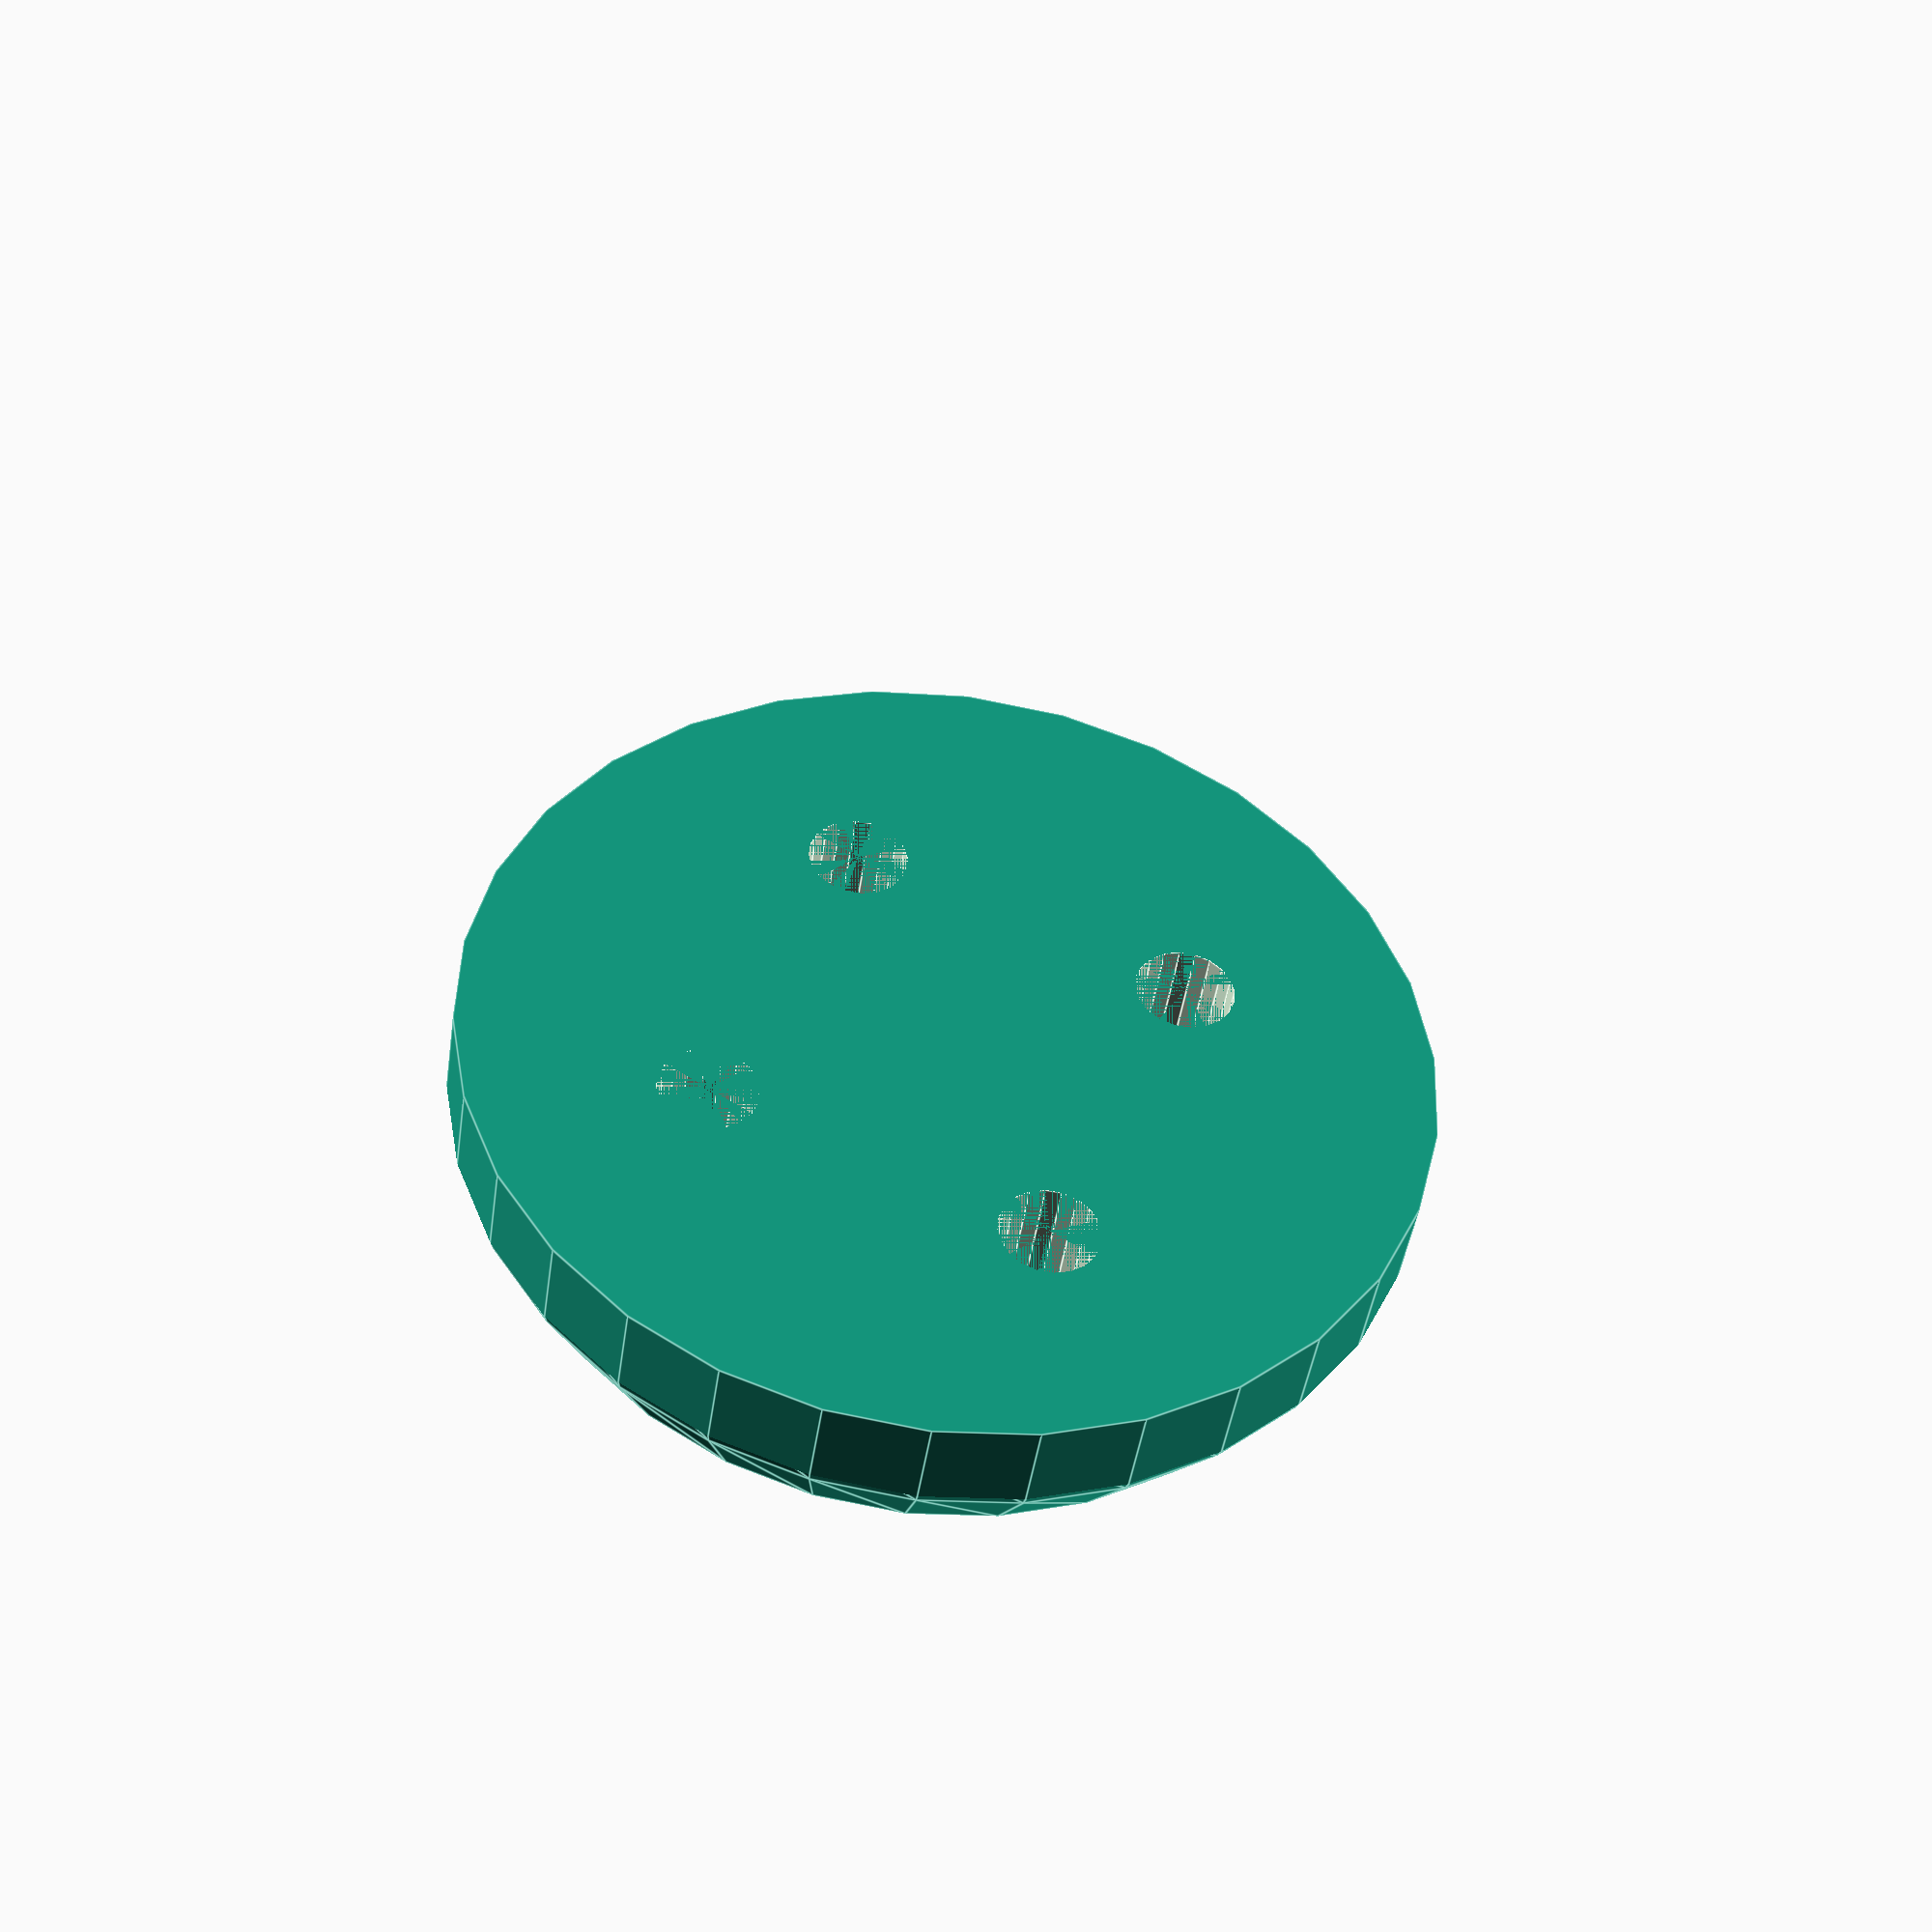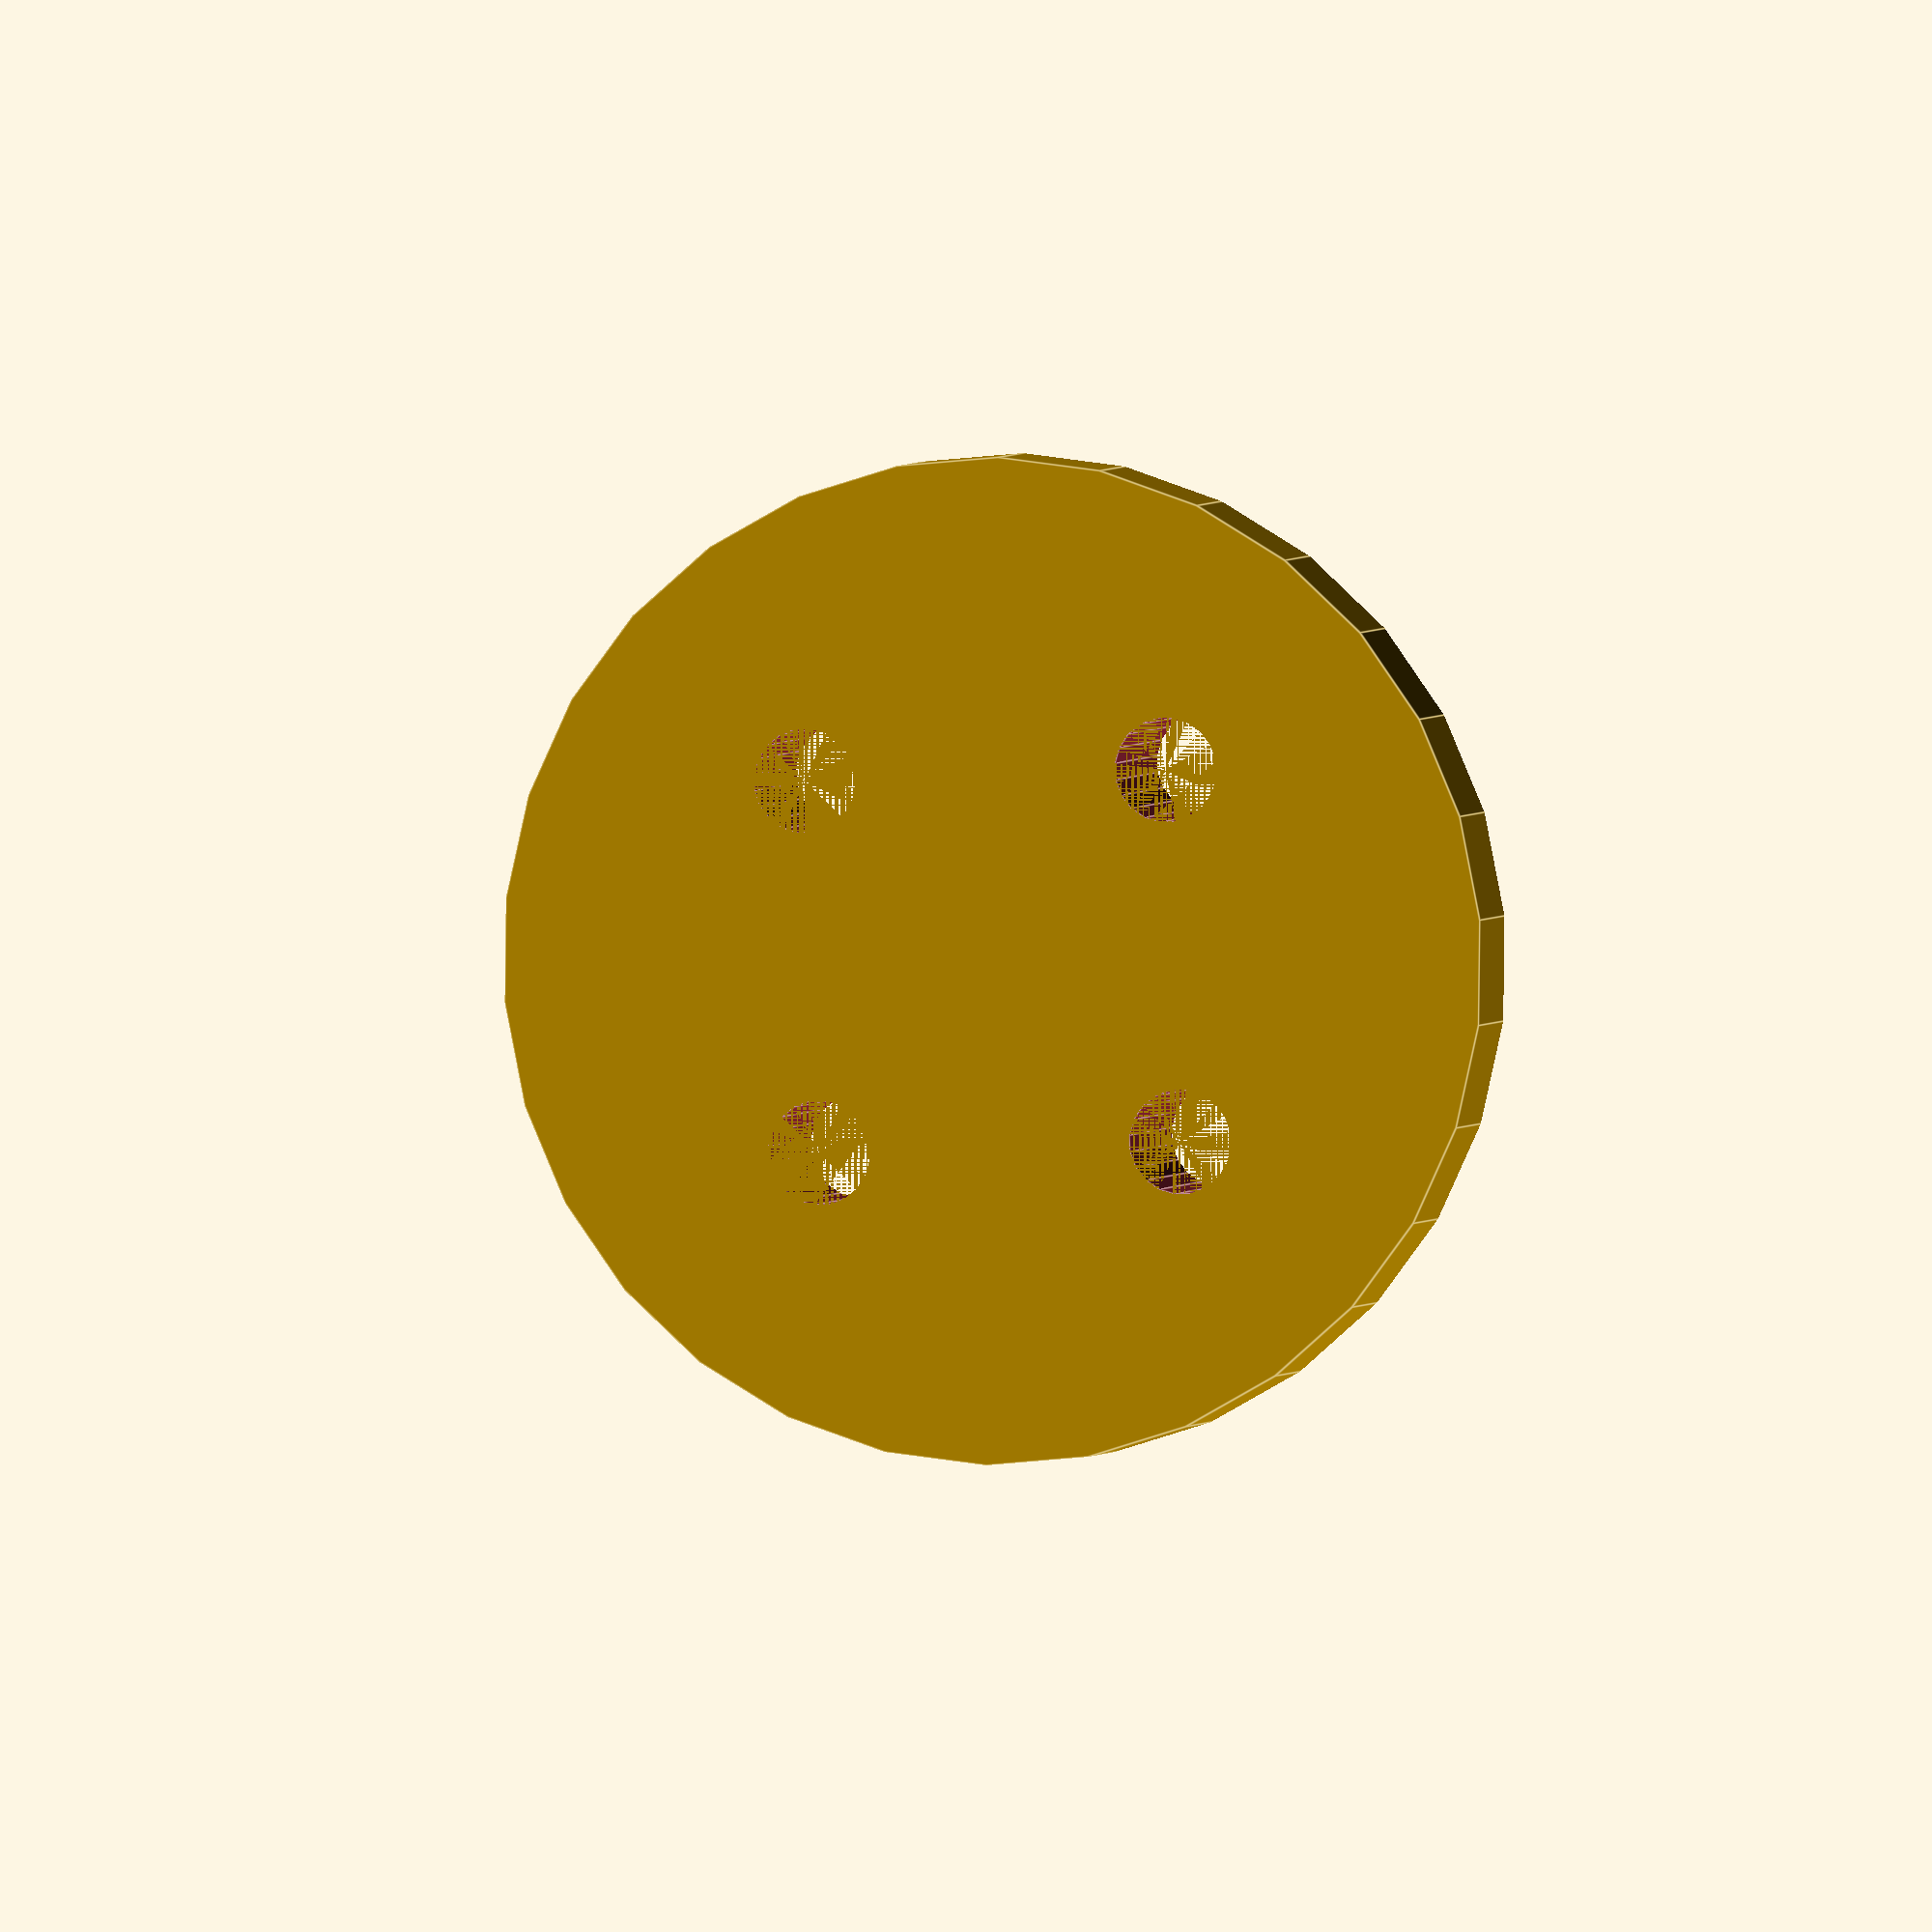
<openscad>
// Diameter of skid (same as motor works well)
diameter        = 23;

// Height of skid, wanna stand tall?
height          = 10;

// Diameter of the sphere used for curved bottom of skid
curvature       = 25;

// Motor mounting hole spacing, first dimension
spacing1        = 12;
// Motor mounting hole spacing, second dimension
spacing2        = 12;

// Motor mounting screw size, adjusted for clearance
holesize        = 2; // [2:M2, 3:M3]

// Thickness of base (increases motor screw lengths)
thickness       = 4; // [1:1MM, 2:2MM, 3:3MM, 4:4MM, 5:5MM, 6:6MM]

// Rounded is heavier and stonger and cross is lighter.
style           = 1; // [1:Rounded, 2:Cross]

holesize_r      = holesize/2;
curvature_r     = curvature/2;
diameter_r      = diameter/2;

// Rotate it for correct printing orientation.
rotate([180, 0, 0]) {
    difference() {
        // Skid body
        intersection() {
            translate([0, 0, curvature_r]) sphere(r=curvature_r);
            cylinder(r=diameter_r, h=height);
        }

        // Mounting holes
        // Screw shafts
        translate([spacing1/2, 0, 0]) cylinder(r=holesize_r*1.2, h=height, $fn=20);
        translate([0-spacing1/2, 0, 0]) cylinder(r=holesize_r*1.2, h=height, $fn=20);
        translate([0, spacing2/2, 0]) cylinder(r=holesize_r*1.2, h=height, $fn=20);
        translate([0, 0-spacing2/2, 0]) cylinder(r=holesize_r*1.2, h=height, $fn=20);

        if (style==1) {
            // Style: Rounded
            // Screw head insets
            translate([spacing1/2, 0, 0]) cylinder(r=holesize_r+1.6, h=height-thickness, $fn=20);
            translate([0-spacing1/2, 0, 0]) cylinder(r=holesize_r+1.6, h=height-thickness, $fn=20);
            translate([0, spacing2/2, 0]) cylinder(r=holesize_r+1.6, h=height-thickness, $fn=20);
            translate([0, 0-spacing2/2, 0]) cylinder(r=holesize_r+1.6, h=height-thickness, $fn=20);
        } else {
            // Style: Cross
            // Trianglular cutouts
            rotate([0, 0, 45]) translate([1.5, 1.5, 0-thickness]) cube([diameter_r, diameter_r, height]);
            rotate([0, 0, -45]) translate([1.5, 1.5, 0-thickness]) cube([diameter_r, diameter_r, height]);
            rotate([0, 0, 135]) translate([1.5, 1.5, 0-thickness]) cube([diameter_r, diameter_r, height]);
            rotate([0, 0, 225]) translate([1.5, 1.5, 0-thickness]) cube([diameter_r, diameter_r, height]);
        }
    }
}

</openscad>
<views>
elev=223.1 azim=292.0 roll=8.0 proj=p view=edges
elev=177.5 azim=137.3 roll=346.0 proj=o view=edges
</views>
